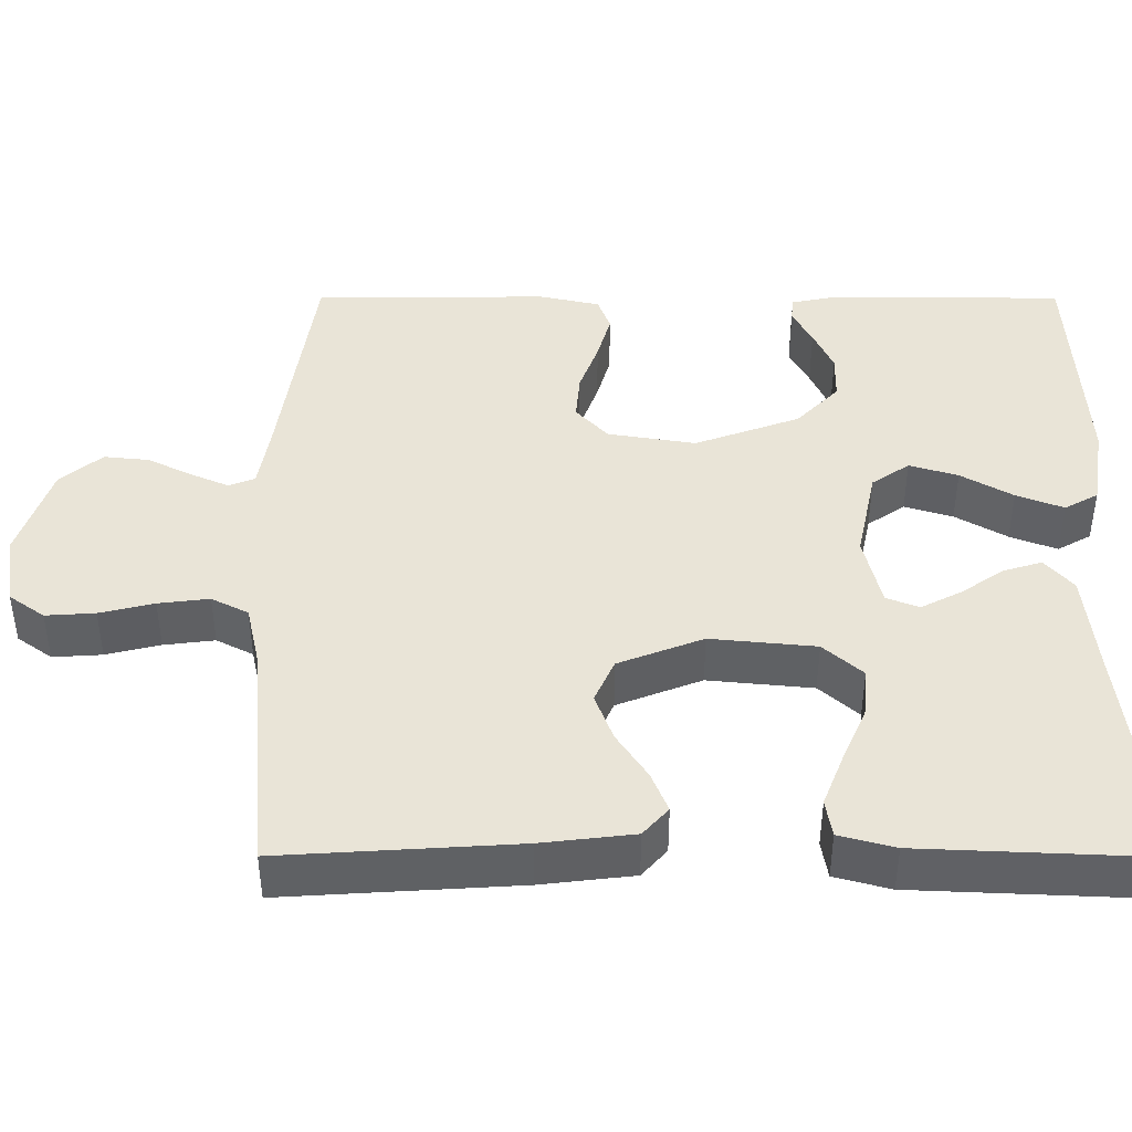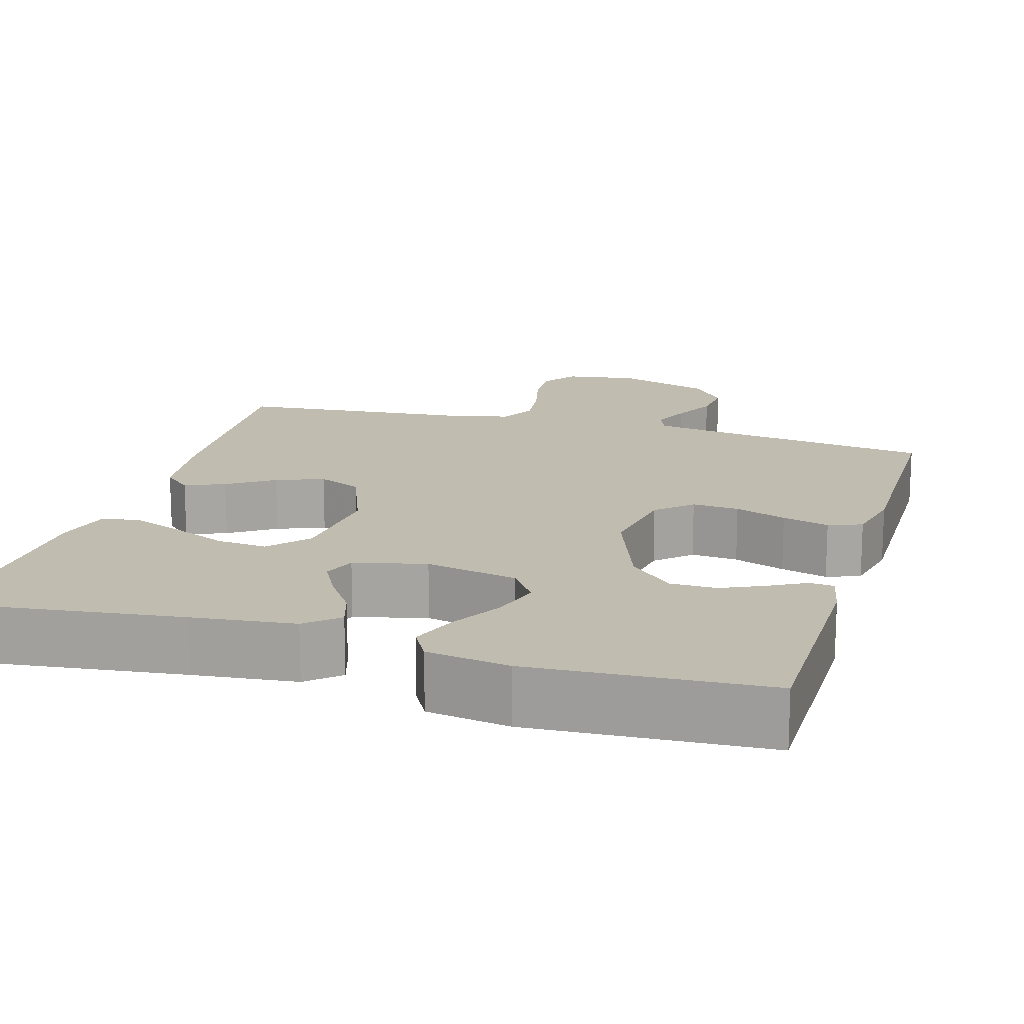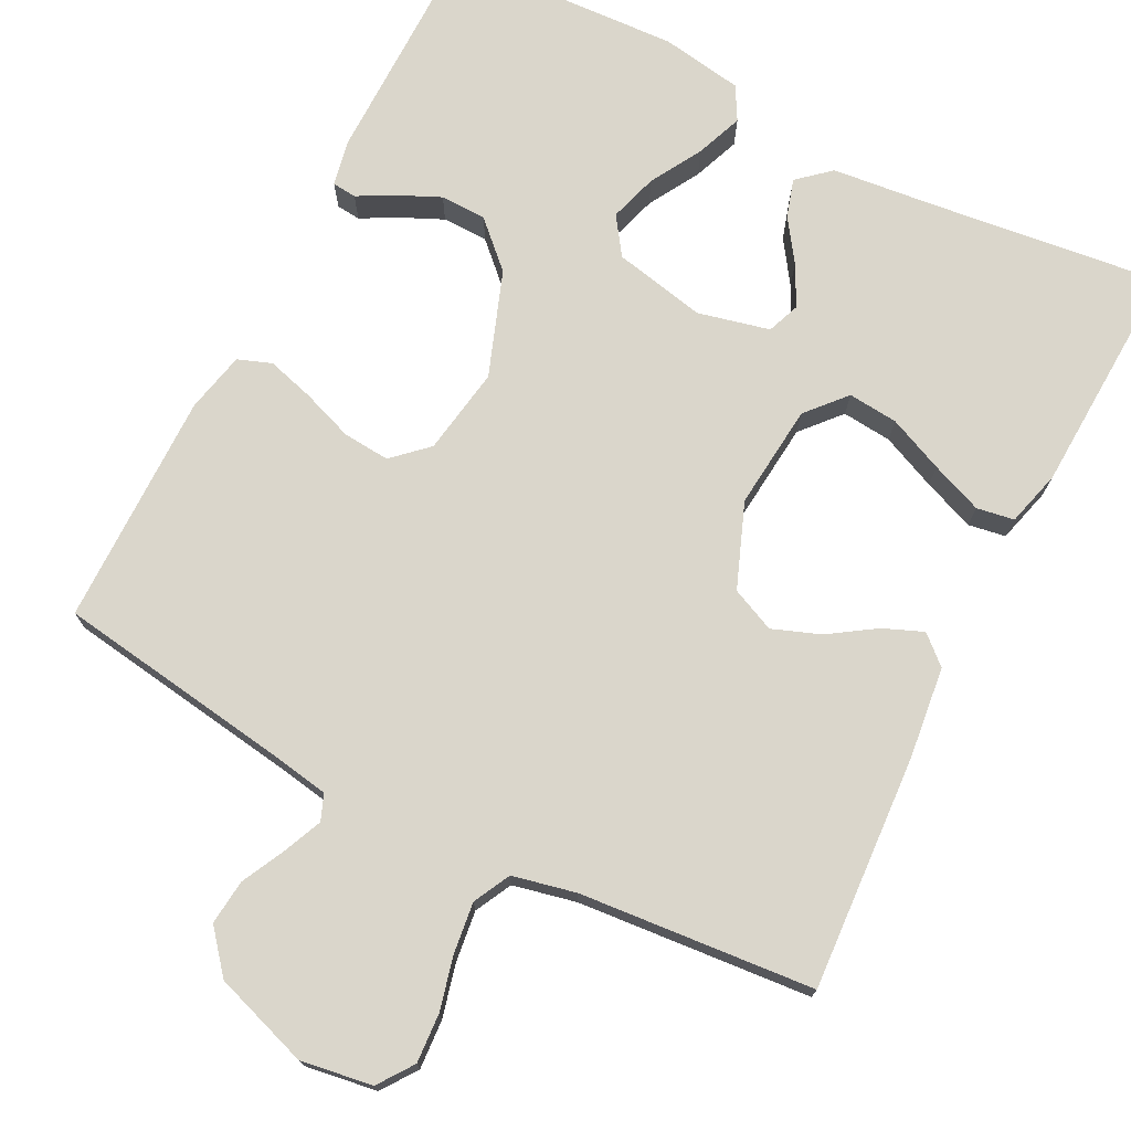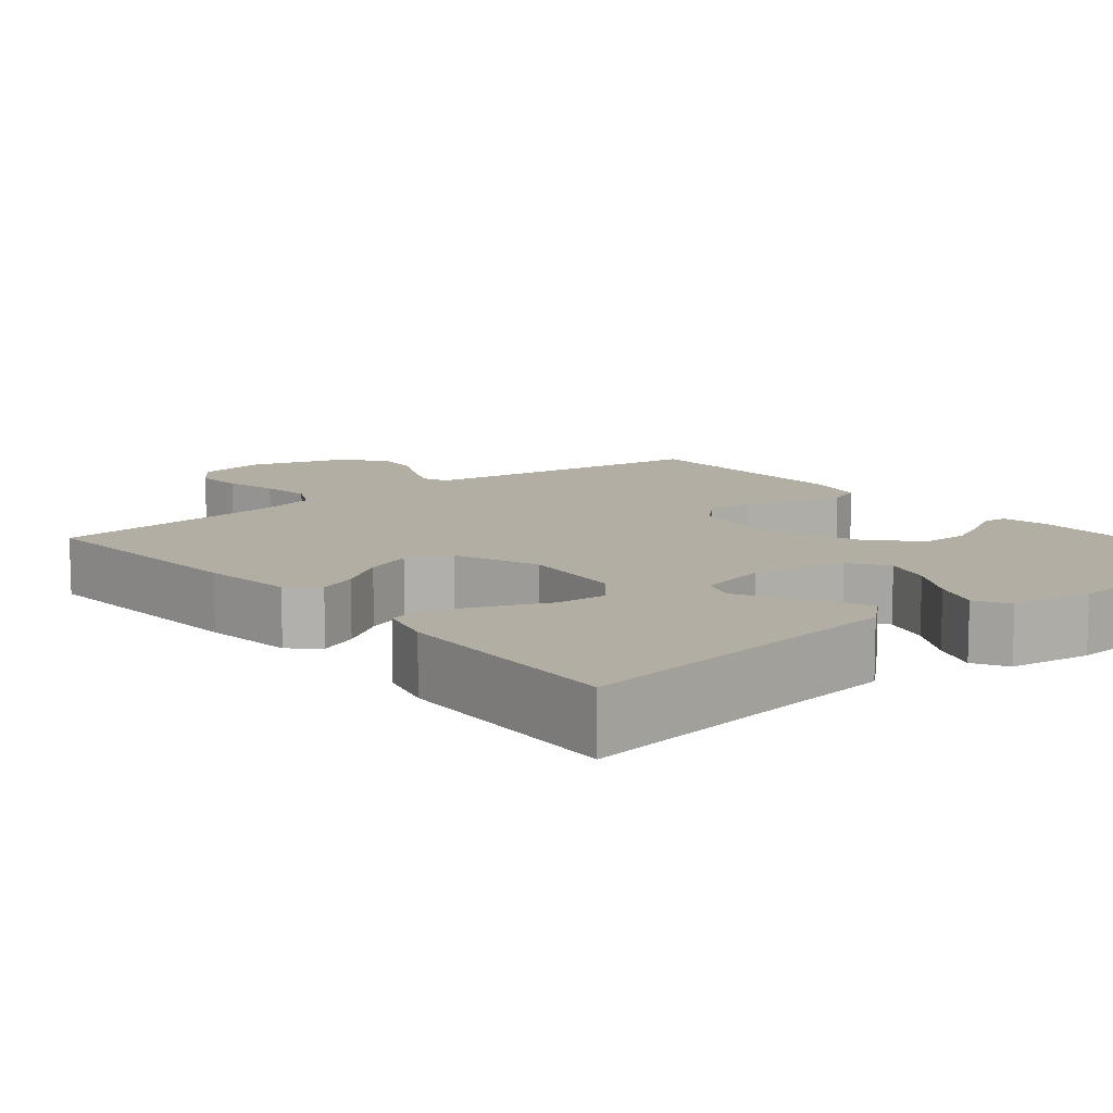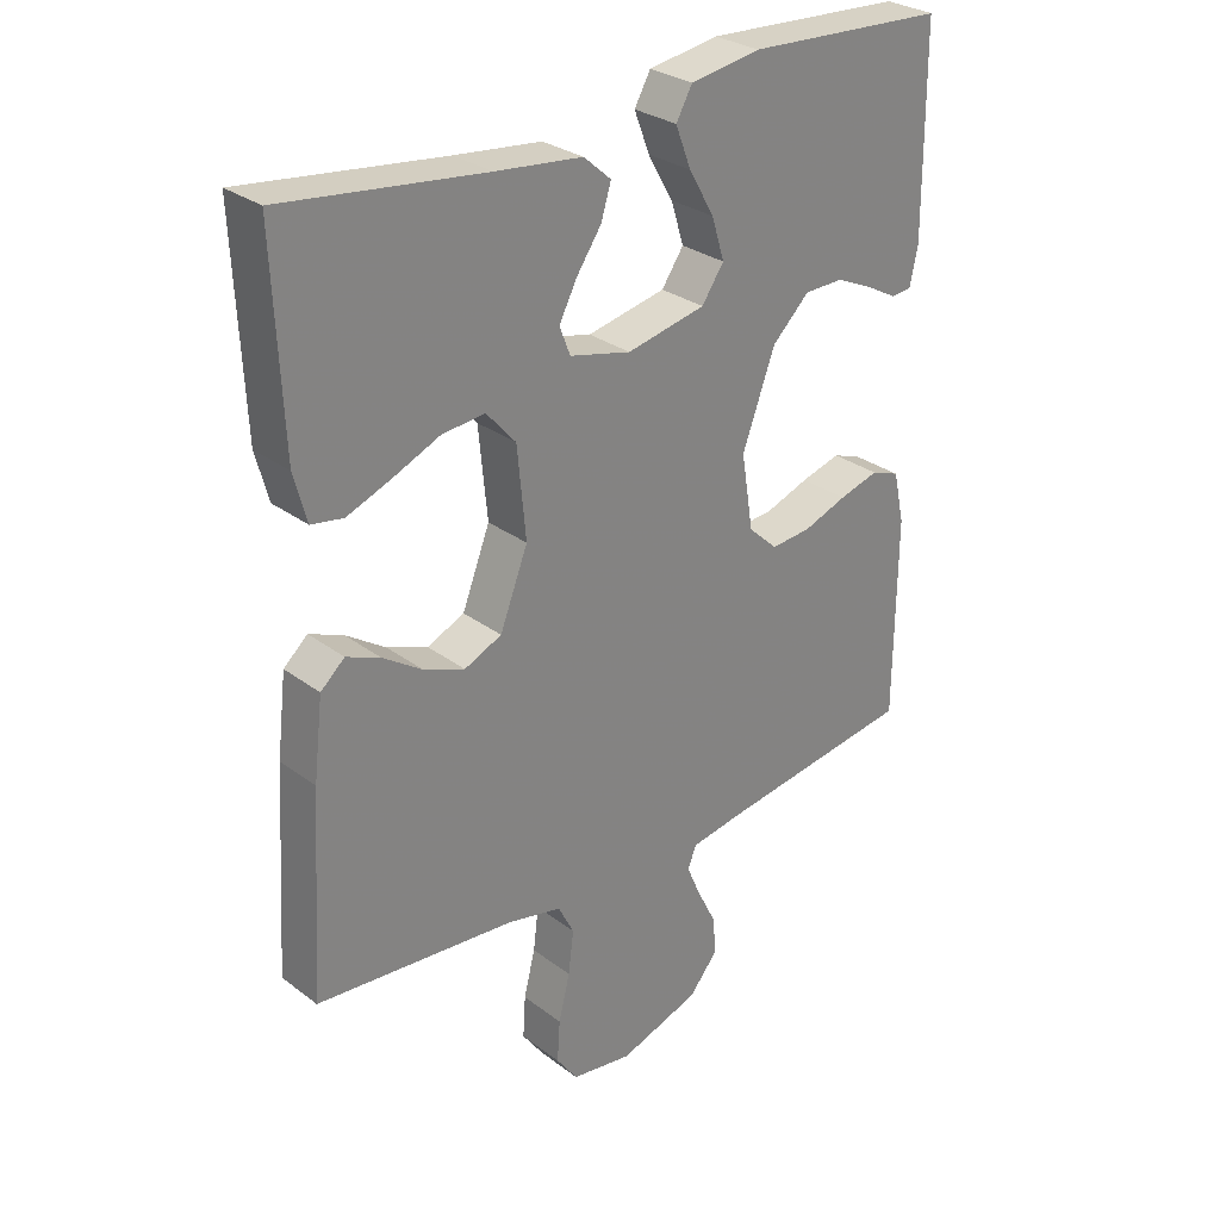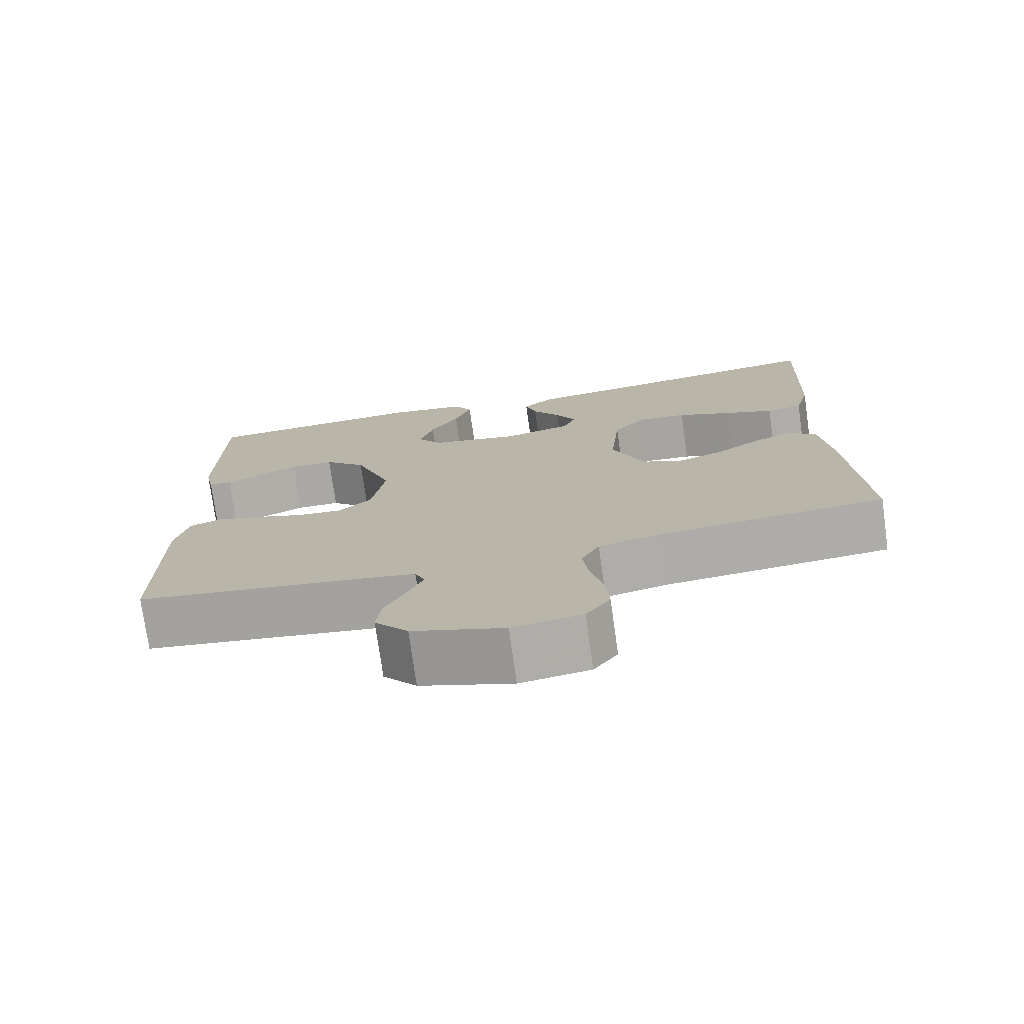
<metadata>
{"format":"obj","ext":"obj","renderer":"f3d","projection":"perspective","resolution":1024,"background":"white","views":[{"elev":43.0,"azim":-89.9,"up":"+Y"},{"elev":16.3,"azim":16.3,"up":"+Y"},{"elev":73.8,"azim":-152.9,"up":"+Y"},{"elev":10.9,"azim":-39.6,"up":"+Y"},{"elev":29.1,"azim":-42.1,"up":"+Z"},{"elev":-75.5,"azim":-172.0,"up":"+Z"}]}
</metadata>
<code>
v 0.5 0.07 -0.5
v 0.2 0.07 -0.544
v 0.124 0.07 -0.557
v 0.111 0.07 -0.59
v 0.132 0.07 -0.639
v 0.16 0.07 -0.695
v 0.166 0.07 -0.753
v 0.122 0.07 -0.806
v 0 0.07 -0.847
v -0.092 0.07 -0.833
v -0.124 0.07 -0.788
v -0.12 0.07 -0.725
v -0.103 0.07 -0.656
v -0.095 0.07 -0.591
v -0.119 0.07 -0.544
v -0.2 0.07 -0.526
v -0.5 0.07 -0.5
v -0.481 0.07 -0.2
v -0.467 0.07 -0.082
v -0.431 0.07 -0.05
v -0.38 0.07 -0.071
v -0.321 0.07 -0.11
v -0.26 0.07 -0.133
v -0.204 0.07 -0.108
v -0.162 0.07 0
v -0.175 0.07 0.134
v -0.219 0.07 0.184
v -0.283 0.07 0.178
v -0.354 0.07 0.147
v -0.42 0.07 0.121
v -0.468 0.07 0.129
v -0.487 0.07 0.2
v -0.5 0.07 0.5
v -0.2 0.07 0.464
v -0.07 0.07 0.45
v -0.029 0.07 0.414
v -0.044 0.07 0.365
v -0.081 0.07 0.311
v -0.108 0.07 0.259
v -0.092 0.07 0.217
v 0 0.07 0.195
v 0.118 0.07 0.22
v 0.151 0.07 0.268
v 0.132 0.07 0.33
v 0.094 0.07 0.396
v 0.071 0.07 0.456
v 0.095 0.07 0.499
v 0.2 0.07 0.516
v 0.5 0.07 0.5
v 0.502 0.07 0.2
v 0.49 0.07 0.142
v 0.459 0.07 0.139
v 0.413 0.07 0.164
v 0.358 0.07 0.189
v 0.299 0.07 0.188
v 0.243 0.07 0.134
v 0.194 0.07 0
v 0.212 0.07 -0.112
v 0.256 0.07 -0.153
v 0.316 0.07 -0.148
v 0.382 0.07 -0.124
v 0.442 0.07 -0.107
v 0.485 0.07 -0.123
v 0.502 0.07 -0.2
v 0.5 0 -0.5
v 0.2 0 -0.544
v 0.124 0 -0.557
v 0.111 0 -0.59
v 0.132 0 -0.639
v 0.16 0 -0.695
v 0.166 0 -0.753
v 0.122 0 -0.806
v 0 0 -0.847
v -0.092 0 -0.833
v -0.124 0 -0.788
v -0.12 0 -0.725
v -0.103 0 -0.656
v -0.095 0 -0.591
v -0.119 0 -0.544
v -0.2 0 -0.526
v -0.5 0 -0.5
v -0.481 0 -0.2
v -0.467 0 -0.082
v -0.431 0 -0.05
v -0.38 0 -0.071
v -0.321 0 -0.11
v -0.26 0 -0.133
v -0.204 0 -0.108
v -0.162 0 0
v -0.175 0 0.134
v -0.219 0 0.184
v -0.283 0 0.178
v -0.354 0 0.147
v -0.42 0 0.121
v -0.468 0 0.129
v -0.487 0 0.2
v -0.5 0 0.5
v -0.2 0 0.464
v -0.07 0 0.45
v -0.029 0 0.414
v -0.044 0 0.365
v -0.081 0 0.311
v -0.108 0 0.259
v -0.092 0 0.217
v 0 0 0.195
v 0.118 0 0.22
v 0.151 0 0.268
v 0.132 0 0.33
v 0.094 0 0.396
v 0.071 0 0.456
v 0.095 0 0.499
v 0.2 0 0.516
v 0.5 0 0.5
v 0.502 0 0.2
v 0.49 0 0.142
v 0.459 0 0.139
v 0.413 0 0.164
v 0.358 0 0.189
v 0.299 0 0.188
v 0.243 0 0.134
v 0.194 0 0
v 0.212 0 -0.112
v 0.256 0 -0.153
v 0.316 0 -0.148
v 0.382 0 -0.124
v 0.442 0 -0.107
v 0.485 0 -0.123
v 0.502 0 -0.2
f 63 64 1 2
f 60 61 62 63
f 60 63 2 3
f 59 60 3
f 58 59 3 4
f 57 58 4
f 50 51 52 53
f 50 53 54
f 49 50 54 55
f 44 45 46 47
f 43 44 47 48
f 35 36 37 38
f 34 35 38 39
f 33 34 39 40
f 28 29 30 31
f 28 31 32 33
f 19 20 21 22
f 19 22 23
f 16 17 18 19
f 15 16 19 23
f 14 15 23 24
f 10 11 12 13
f 10 13 14
f 9 10 14
f 5 6 7 8
f 4 5 8 9
f 57 4 9 14
f 48 49 55 56
f 43 48 56 57
f 42 43 57 14
f 27 28 33 40
f 26 27 40 41
f 25 26 41 42
f 14 24 25 42
f 66 65 128 127
f 127 126 125 124
f 67 66 127 124
f 67 124 123
f 68 67 123 122
f 68 122 121
f 117 116 115 114
f 118 117 114
f 119 118 114 113
f 111 110 109 108
f 112 111 108 107
f 102 101 100 99
f 103 102 99 98
f 104 103 98 97
f 95 94 93 92
f 97 96 95 92
f 86 85 84 83
f 87 86 83
f 83 82 81 80
f 87 83 80 79
f 88 87 79 78
f 77 76 75 74
f 78 77 74
f 78 74 73
f 72 71 70 69
f 73 72 69 68
f 78 73 68 121
f 120 119 113 112
f 121 120 112 107
f 78 121 107 106
f 104 97 92 91
f 105 104 91 90
f 106 105 90 89
f 106 89 88 78
f 1 65 66 2
f 2 66 67 3
f 3 67 68 4
f 4 68 69 5
f 5 69 70 6
f 6 70 71 7
f 7 71 72 8
f 8 72 73 9
f 9 73 74 10
f 10 74 75 11
f 11 75 76 12
f 12 76 77 13
f 13 77 78 14
f 14 78 79 15
f 15 79 80 16
f 16 80 81 17
f 17 81 82 18
f 18 82 83 19
f 19 83 84 20
f 20 84 85 21
f 21 85 86 22
f 22 86 87 23
f 23 87 88 24
f 24 88 89 25
f 25 89 90 26
f 26 90 91 27
f 27 91 92 28
f 28 92 93 29
f 29 93 94 30
f 30 94 95 31
f 31 95 96 32
f 32 96 97 33
f 33 97 98 34
f 34 98 99 35
f 35 99 100 36
f 36 100 101 37
f 37 101 102 38
f 38 102 103 39
f 39 103 104 40
f 40 104 105 41
f 41 105 106 42
f 42 106 107 43
f 43 107 108 44
f 44 108 109 45
f 45 109 110 46
f 46 110 111 47
f 47 111 112 48
f 48 112 113 49
f 49 113 114 50
f 50 114 115 51
f 51 115 116 52
f 52 116 117 53
f 53 117 118 54
f 54 118 119 55
f 55 119 120 56
f 56 120 121 57
f 57 121 122 58
f 58 122 123 59
f 59 123 124 60
f 60 124 125 61
f 61 125 126 62
f 62 126 127 63
f 63 127 128 64
f 64 128 65 1

</code>
